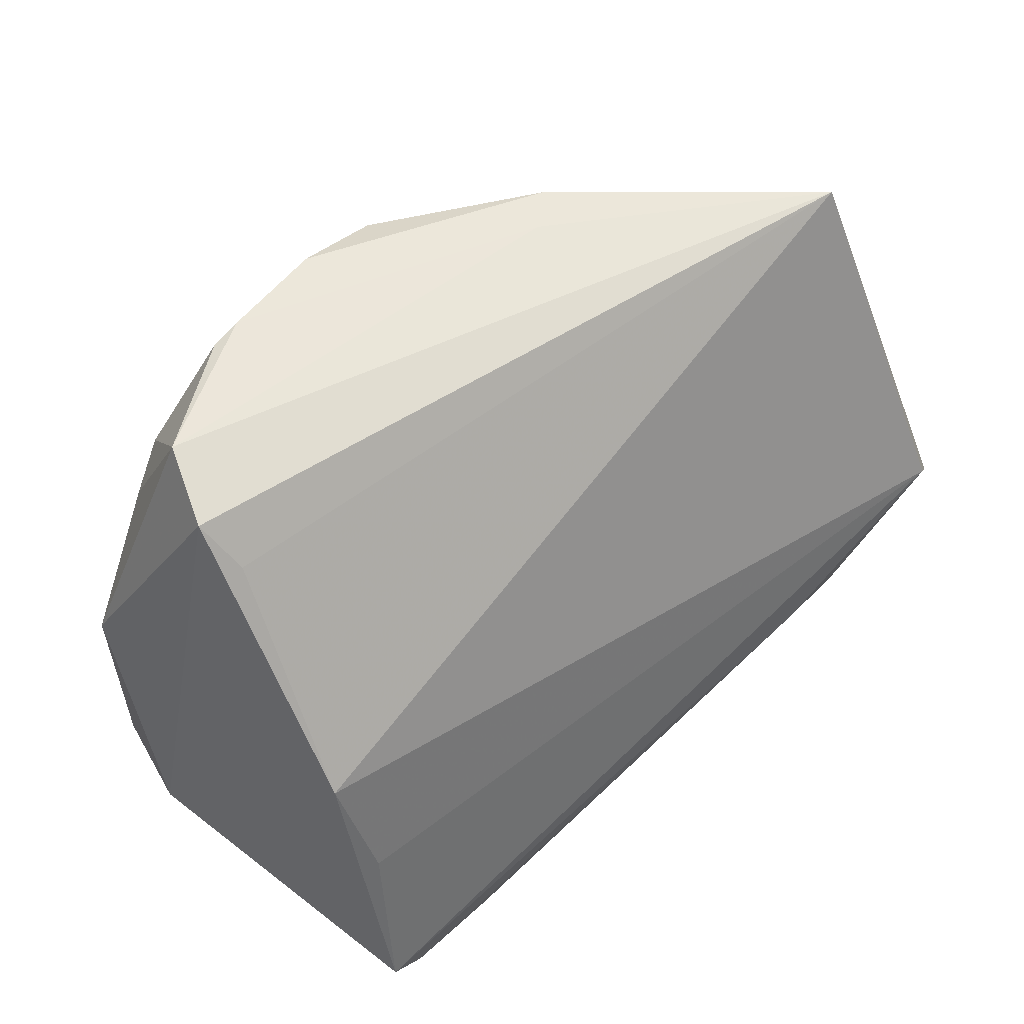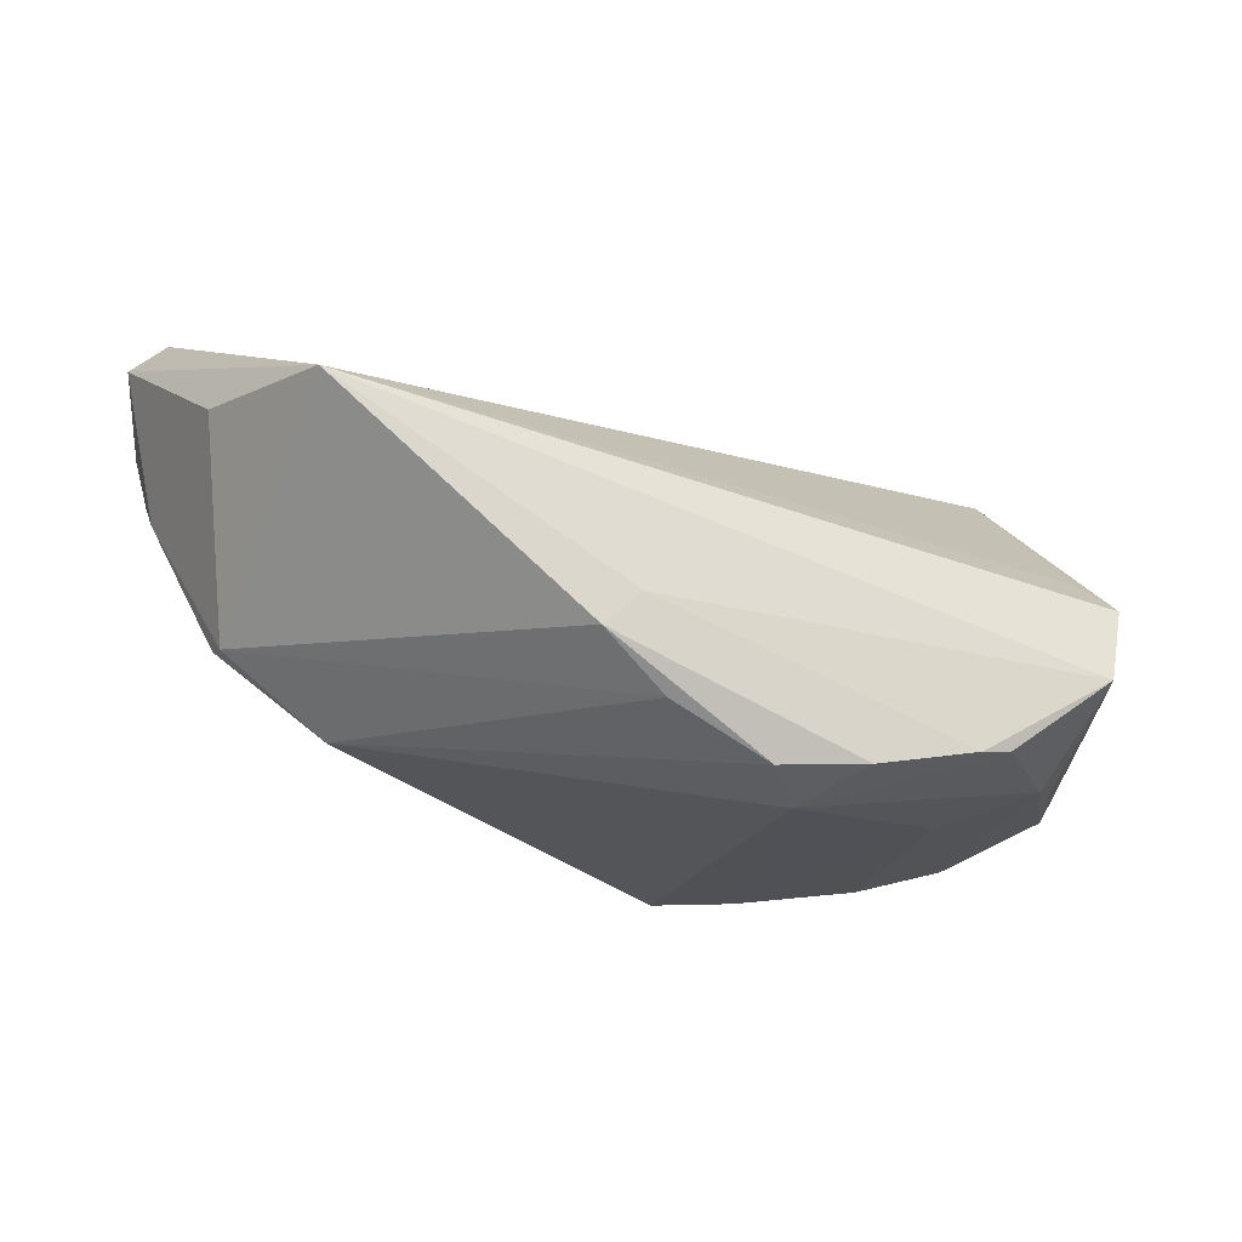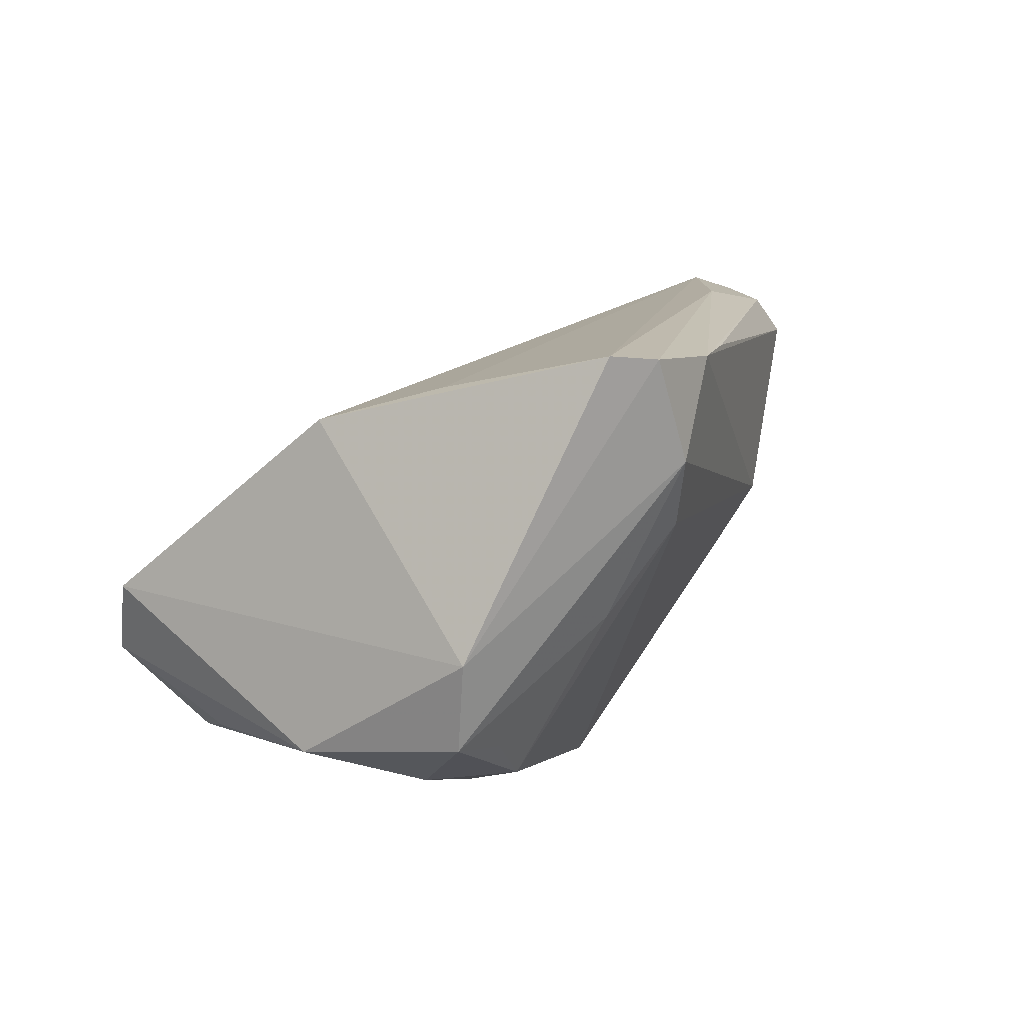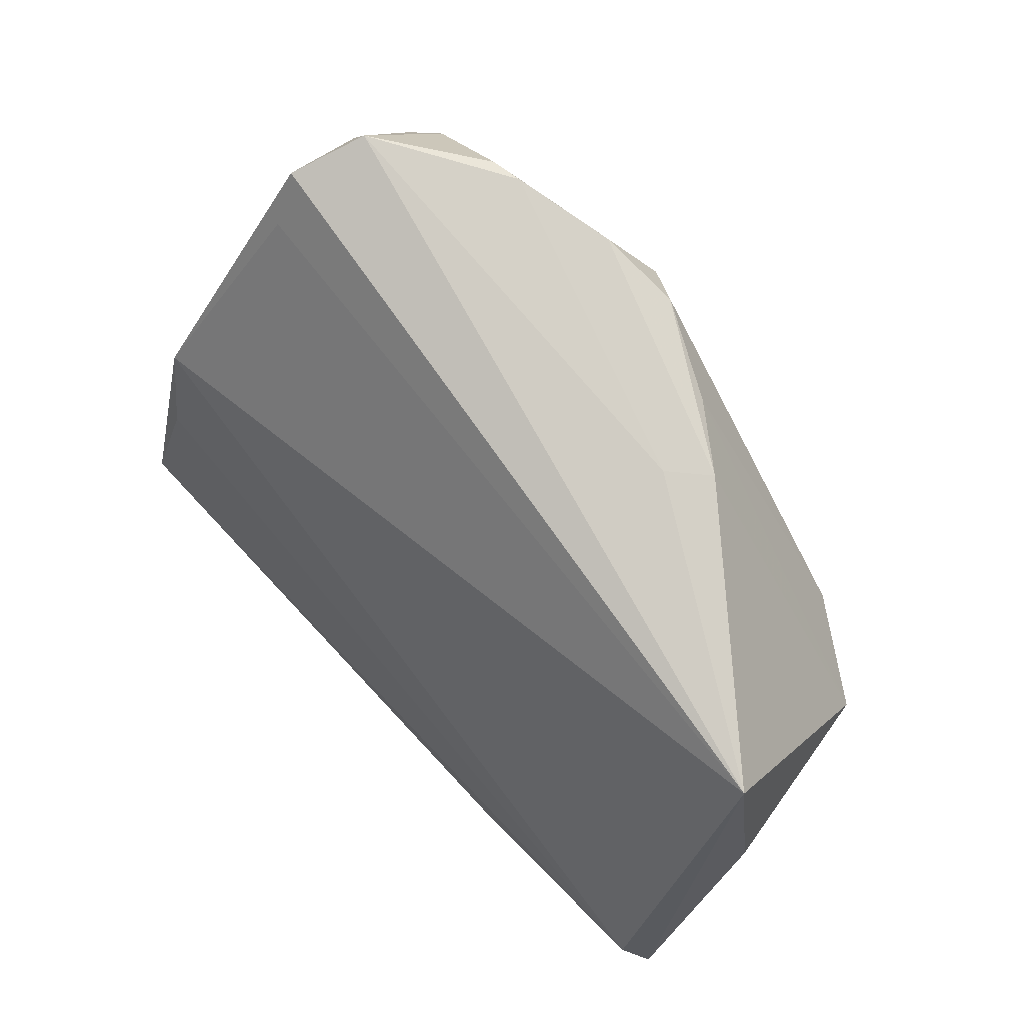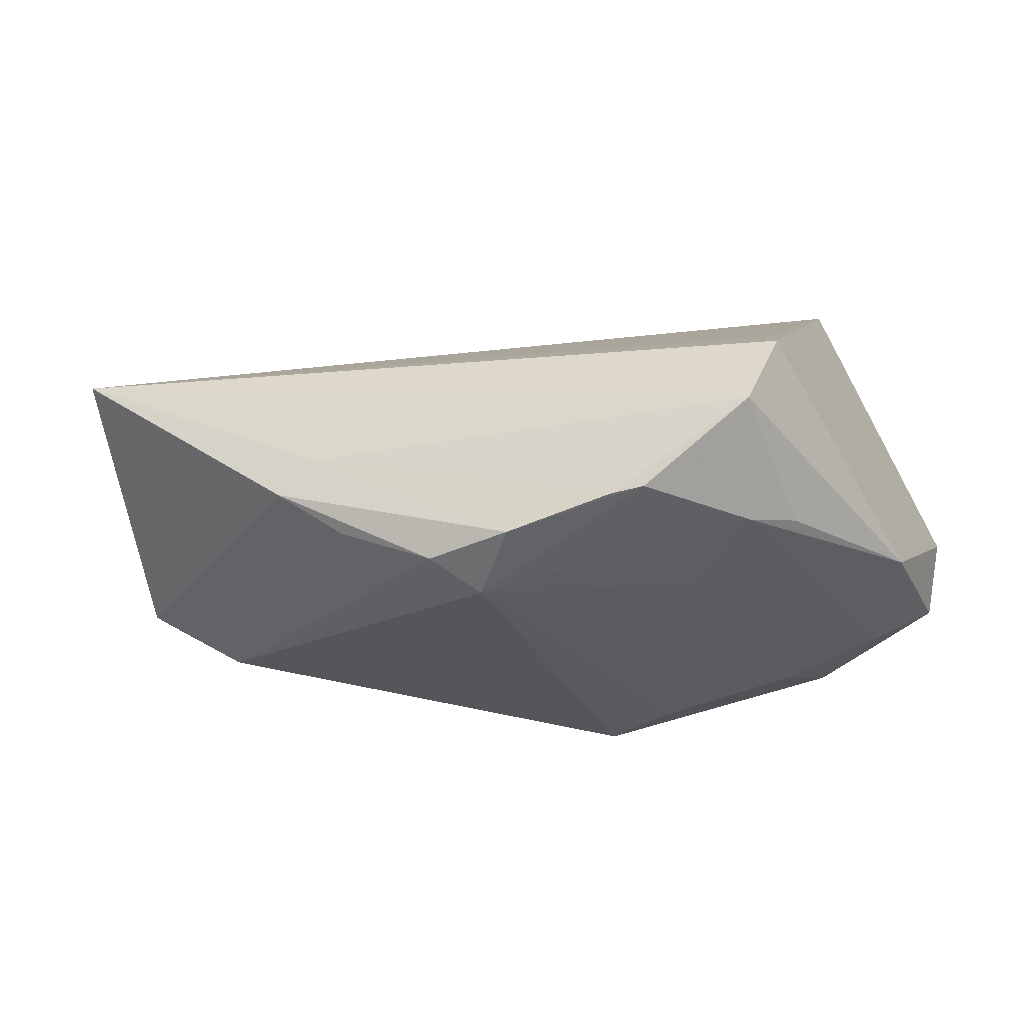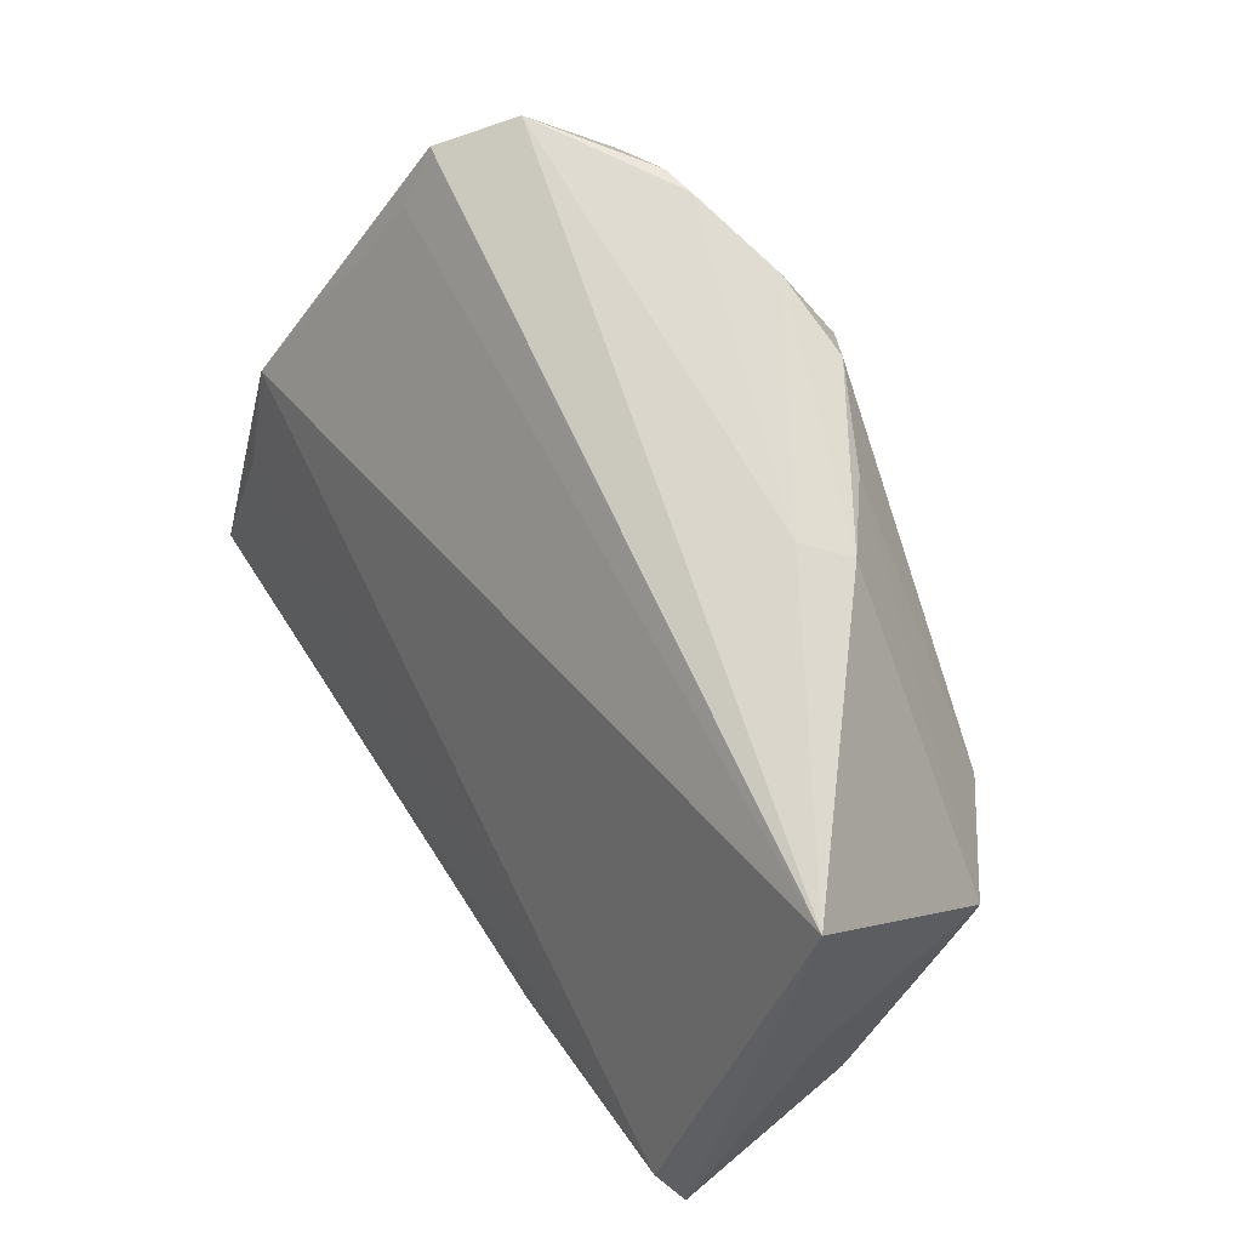
<metadata>
{"format":"obj","ext":"obj","renderer":"f3d","projection":"perspective","resolution":1024,"background":"white","views":[{"elev":55.4,"azim":-41.1,"up":"+Y"},{"elev":-19.9,"azim":156.0,"up":"+Z"},{"elev":12.1,"azim":-66.4,"up":"+Z"},{"elev":78.4,"azim":47.3,"up":"+Y"},{"elev":-30.8,"azim":-162.5,"up":"+Z"},{"elev":69.1,"azim":58.2,"up":"+Y"}]}
</metadata>
<code>
v 0.04216 -0.02483 0.02777
v 0.01422 0.0357 -0.02203
v 0.05253 0.03585 0.007812
v 0.0228 -0.02547 -0.006052
v -0.0389 0.03841 -0.01378
v 0.05846 0.01536 0.01039
v 0.01777 0.03795 -0.01174
v 0.04646 -0.01998 0.00637
v -0.0303 -0.03708 0.008129
v 0.05201 -0.02222 0.02557
v 0.01946 -0.03165 0.003168
v 0.04183 -0.009073 -0.008577
v -0.03318 -0.01077 -0.0274
v 0.05762 -0.009694 0.02926
v 0.002292 0.03608 -0.02785
v -0.02143 0.03841 -0.02417
v -0.04087 0.02186 -0.02206
v -0.008291 0.03812 -0.02702
v 0.02242 0.03777 -0.016
v 0.05876 -0.01747 0.01728
v 0.0587 -0.007253 0.005365
v -0.04525 -0.01012 -0.02376
v 0.05401 0.005655 -0.01325
v -0.05157 0.003497 -0.01999
v -0.02543 0.03787 -0.02352
v -0.0444 -0.01972 -0.01833
v -0.03611 0.02695 -0.02394
v -0.044 0.004647 0.02026
v 0.05087 -0.02455 0.02361
v -0.02634 -0.03935 0.02837
v -0.03968 -0.03788 0.02948
v 0.05744 -0.01623 0.0109
v -0.007302 -0.01552 -0.03054
v -0.0446 -0.03365 0.03025
v 0.06121 -0.01439 0.02733
v -0.04181 -0.01125 0.02493
v -0.05477 -0.01972 -0.0055
v -0.01618 -0.0106 -0.03054
v 0.04125 0.006712 -0.02216
v -0.04033 0.03 0.0006235
v 0.04463 -0.01584 0.0004649
v -0.05268 -0.0181 -0.01669
v -0.03621 -0.03037 -0.002914
v -0.01374 -0.03708 0.02806
v 0.03101 -0.0211 0.02999
v -0.03449 -0.03959 0.0167
v 0.04564 -0.02715 0.02287
v -0.04243 0.03549 -0.004252
v -0.002614 0.03056 -0.03054
v -0.03697 -0.01882 -0.02413
v -0.02738 0.01815 -0.02694
v 0.05393 0.008465 -0.01384
f 49 39 33
f 33 9 50
f 37 28 48
f 48 24 37
f 34 28 37
f 11 8 47
f 11 9 33
f 37 24 42
f 30 11 47
f 36 14 28
f 28 34 36
f 36 34 14
f 47 8 32
f 43 50 9
f 22 42 24
f 24 27 22
f 22 27 13
f 50 42 22
f 22 13 50
f 38 49 33
f 33 50 38
f 50 13 38
f 24 48 5
f 18 49 25
f 49 27 25
f 27 5 25
f 51 27 49
f 13 27 51
f 49 38 51
f 51 38 13
f 18 7 19
f 40 48 28
f 28 14 3
f 3 35 6
f 14 35 3
f 3 40 28
f 48 40 3
f 3 19 7
f 3 5 48
f 7 5 3
f 9 11 46
f 11 30 46
f 37 42 46
f 46 43 9
f 42 43 46
f 14 34 45
f 4 11 33
f 33 39 4
f 8 11 4
f 39 12 4
f 47 32 29
f 29 32 20
f 20 35 29
f 41 32 8
f 12 32 41
f 8 4 41
f 41 4 12
f 23 32 12
f 23 12 39
f 26 42 50
f 50 43 26
f 26 43 42
f 17 27 24
f 24 5 17
f 17 5 27
f 18 25 16
f 16 25 5
f 16 7 18
f 16 5 7
f 39 49 15
f 15 49 18
f 18 19 15
f 31 46 30
f 31 45 34
f 30 45 31
f 31 34 37
f 37 46 31
f 1 35 14
f 14 45 1
f 47 29 1
f 1 45 30
f 20 32 21
f 32 23 21
f 21 35 20
f 6 35 21
f 52 3 6
f 6 21 52
f 52 21 23
f 19 3 52
f 52 23 39
f 39 15 2
f 2 15 19
f 2 52 39
f 19 52 2
f 10 29 35
f 35 1 10
f 10 1 29
f 44 30 47
f 47 1 44
f 44 1 30

</code>
